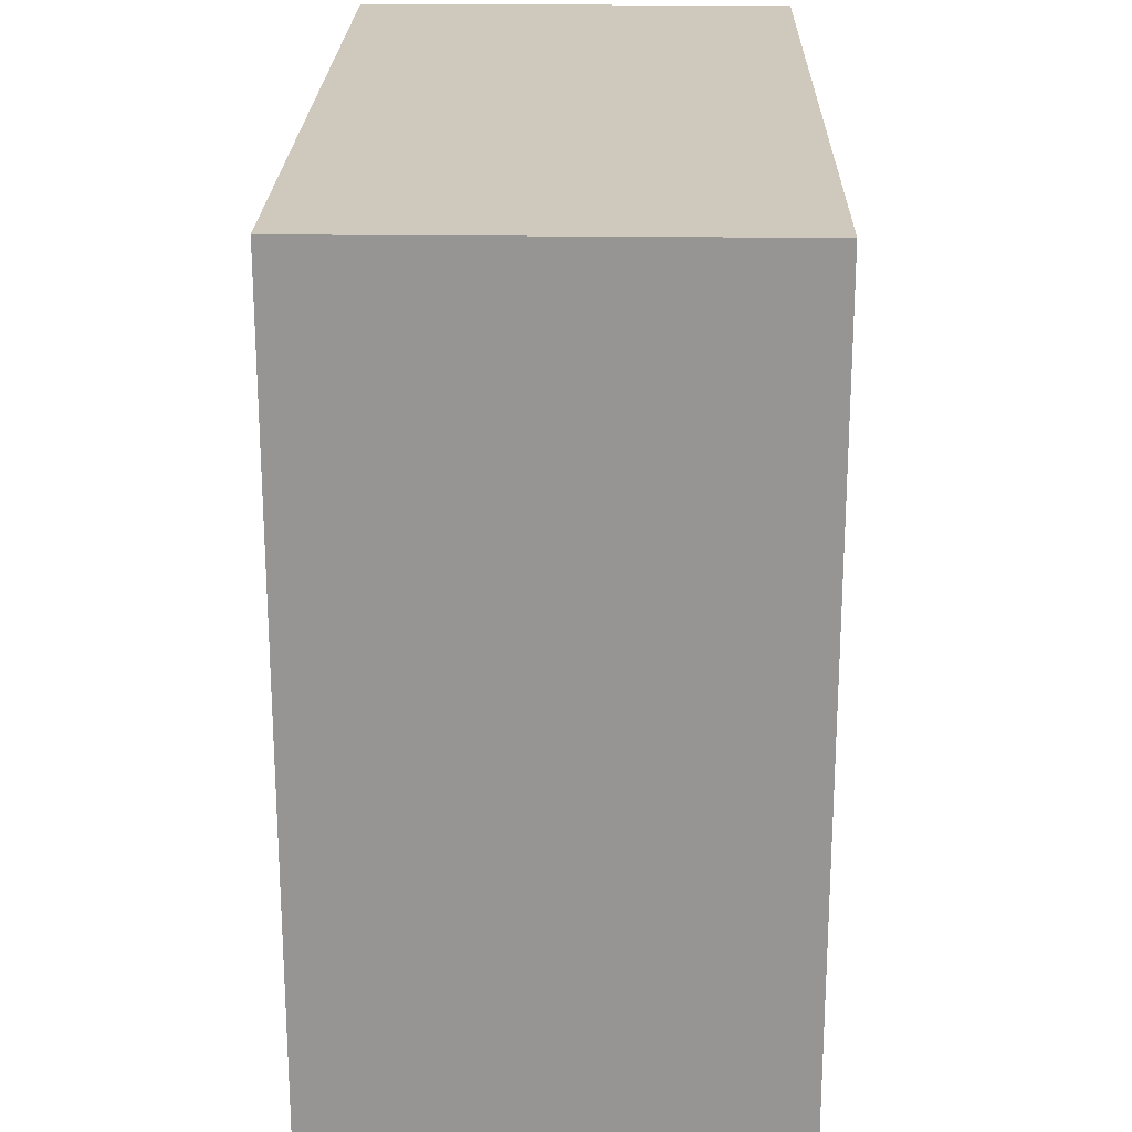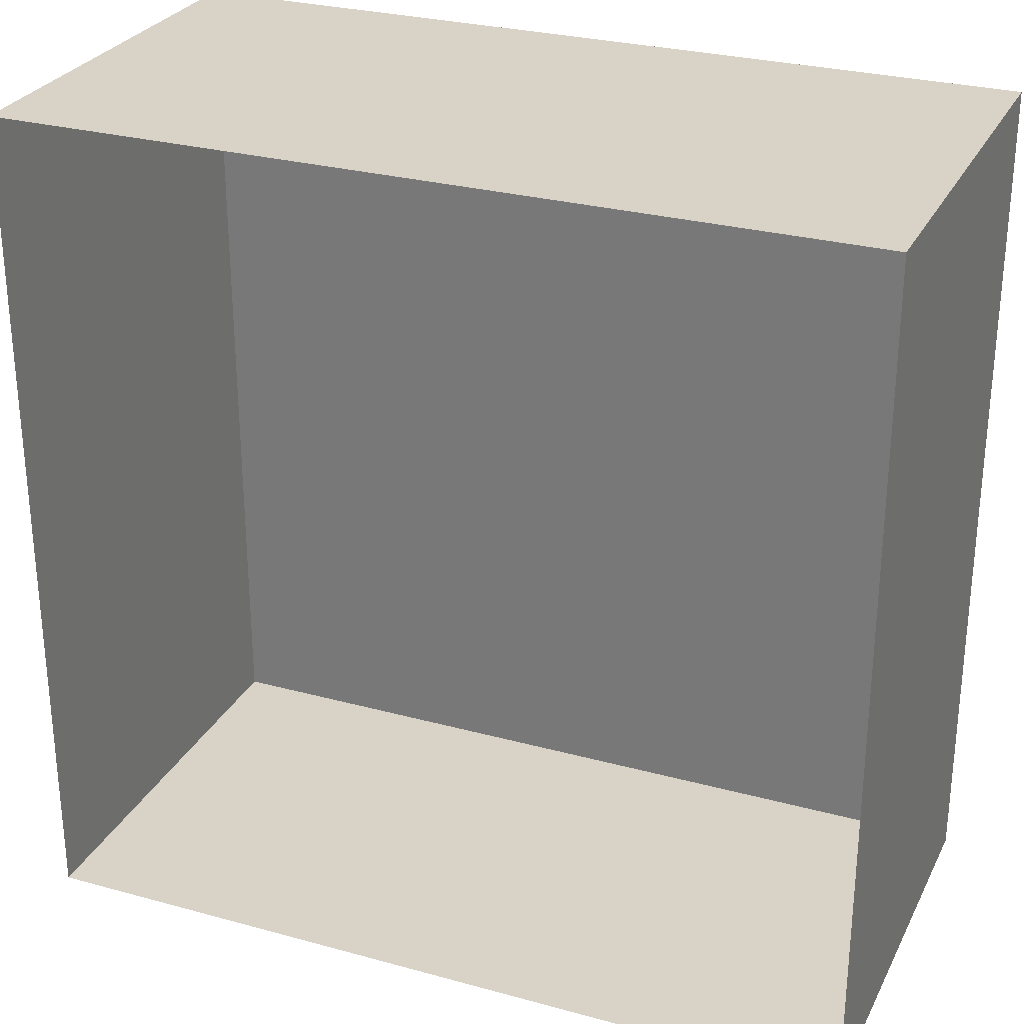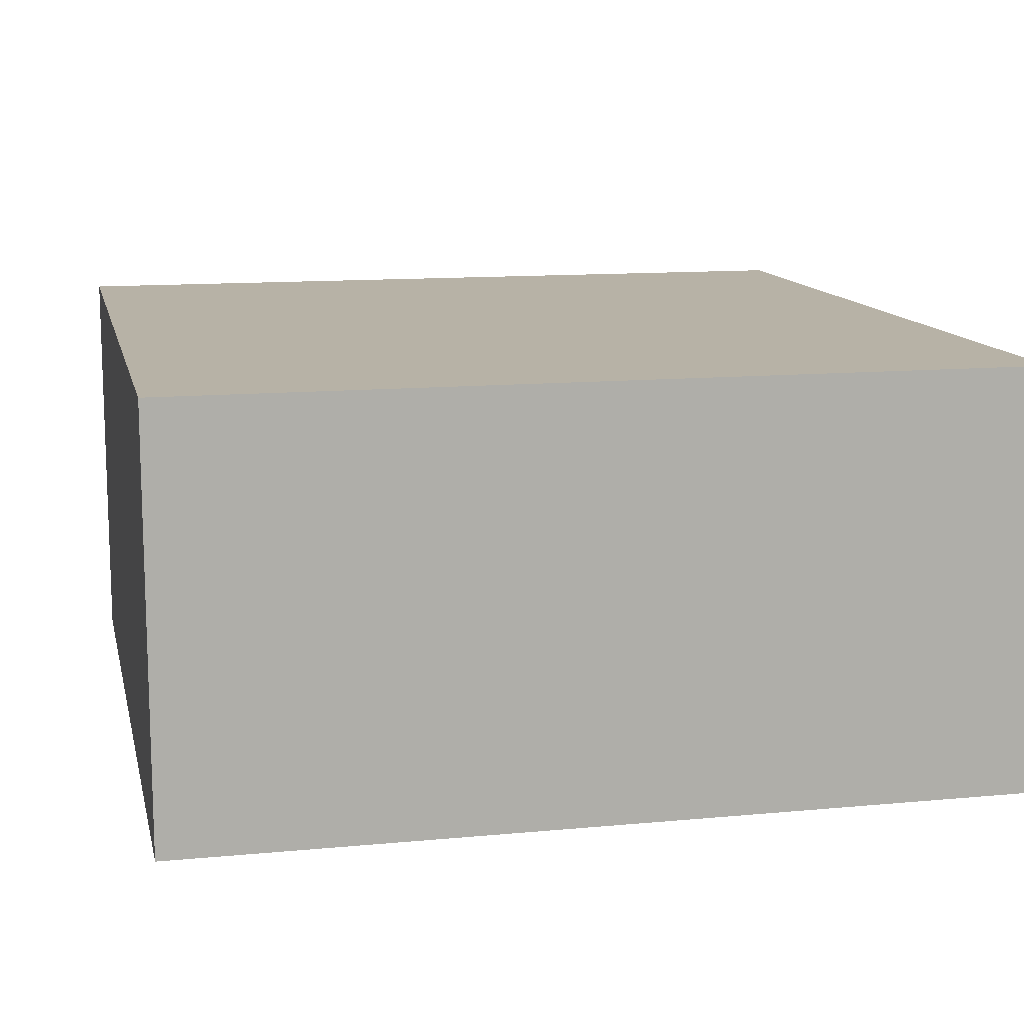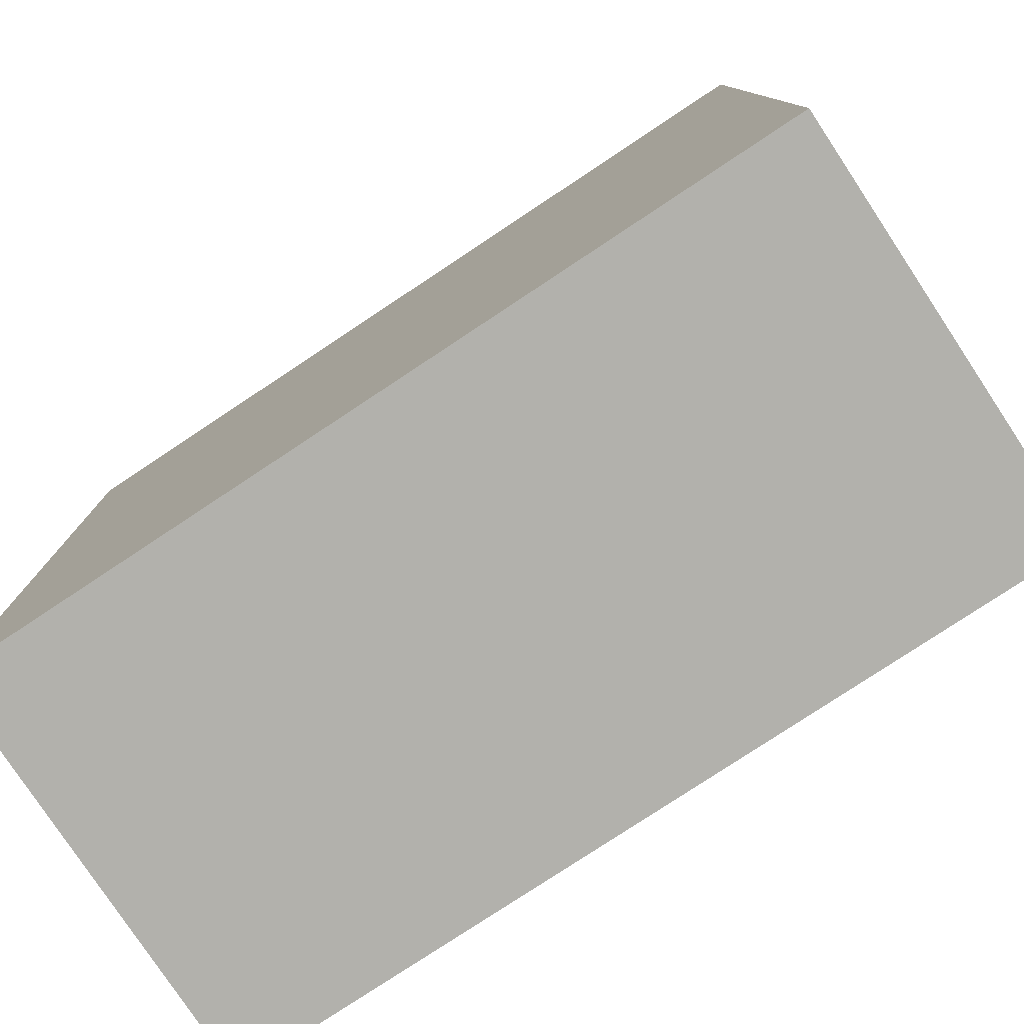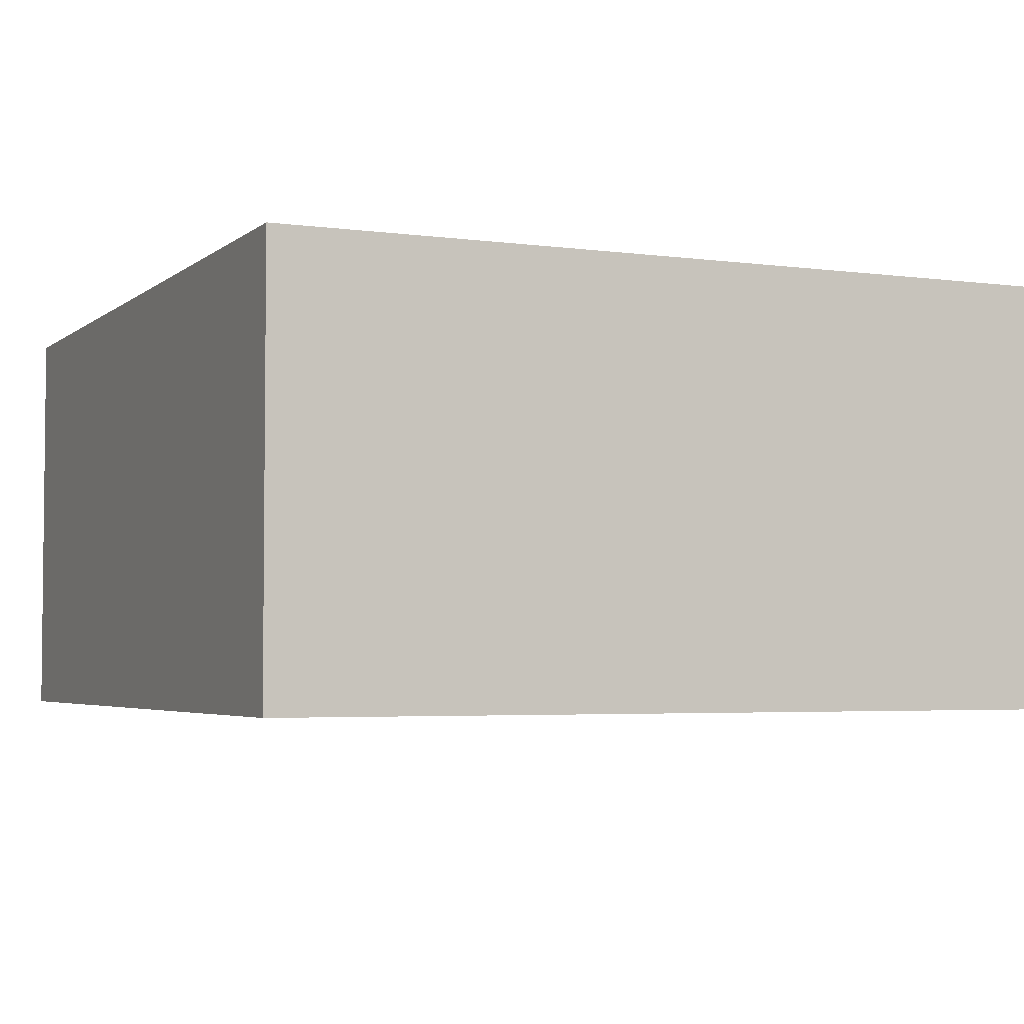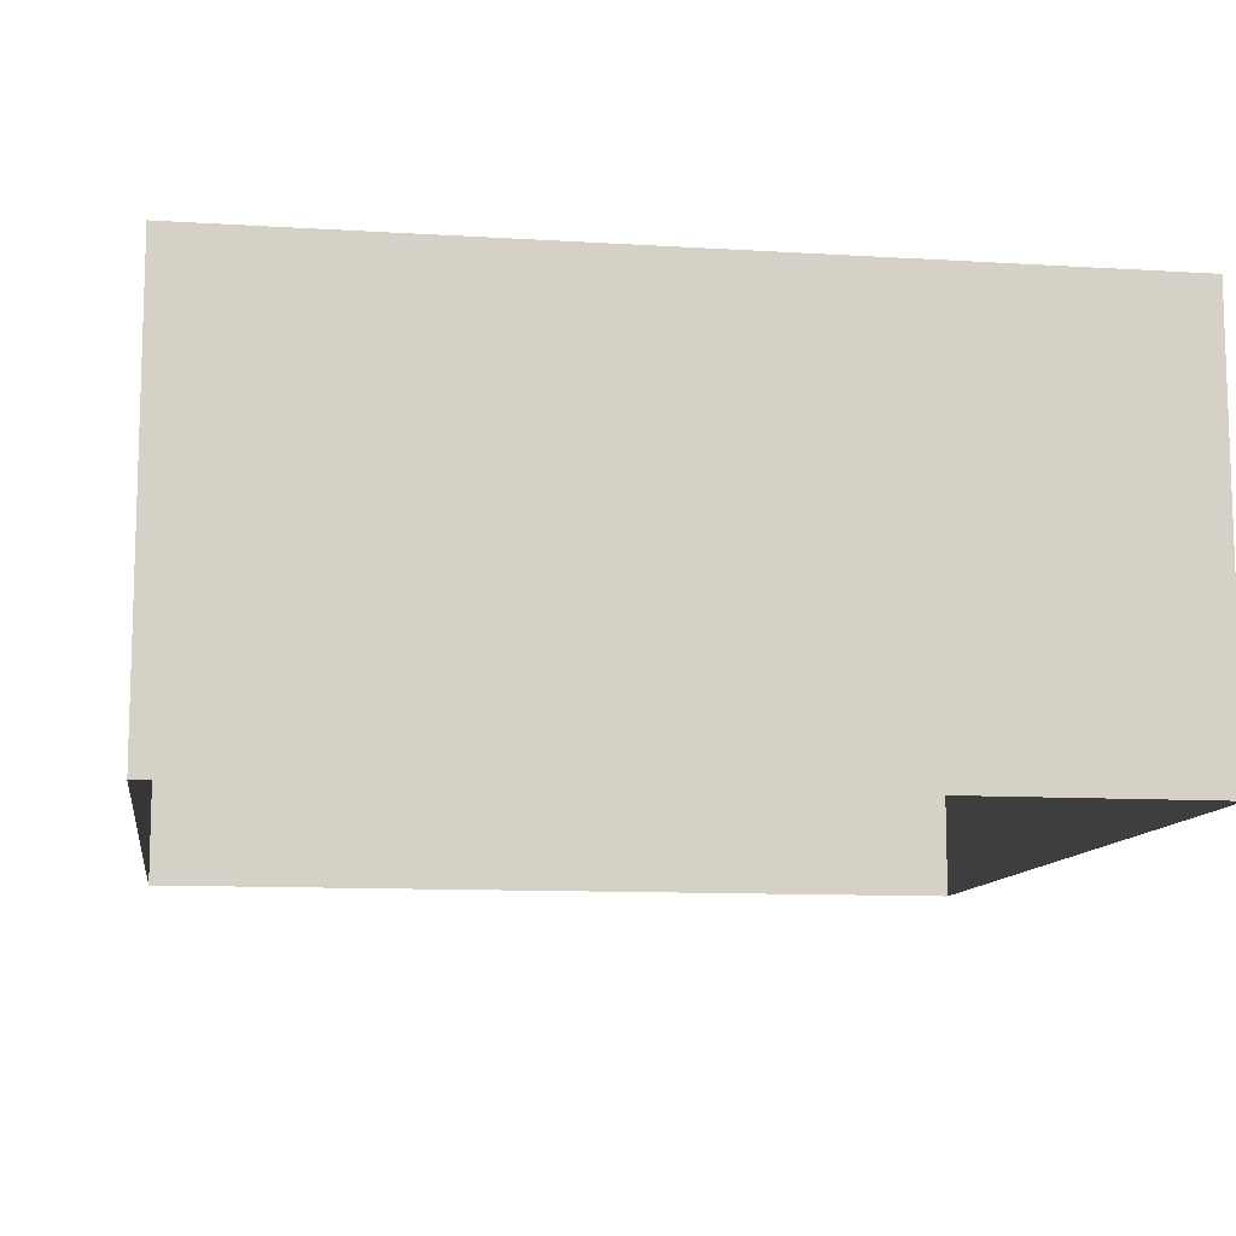
<metadata>
{"format":"obj","ext":"obj","renderer":"f3d","projection":"perspective","resolution":1024,"background":"white","views":[{"elev":22.4,"azim":-88.8,"up":"+Y"},{"elev":28.2,"azim":-157.5,"up":"+Y"},{"elev":12.4,"azim":77.5,"up":"+Z"},{"elev":-78.9,"azim":33.5,"up":"+Y"},{"elev":-3.8,"azim":155.6,"up":"+Z"},{"elev":-10.9,"azim":-8.7,"up":"+Z"}]}
</metadata>
<code>
g Bota_campaign4_blue_cristal_8
v 25.63 -61.27 6.462
v 26.63 -61.27 5.962
v 26.63 -61.27 6.462
v 25.63 -61.27 5.962
v 25.63 -61.27 5.962
v 25.63 -62.27 6.462
v 25.63 -62.27 5.962
v 25.63 -61.27 6.462
v 26.63 -62.27 6.462
v 26.63 -61.27 5.962
v 26.63 -62.27 5.962
v 26.63 -61.27 6.462
v 26.63 -62.27 5.962
v 25.63 -62.27 6.462
v 26.63 -62.27 6.462
v 25.63 -62.27 5.962
v 25.63 -62.27 6.462
v 26.63 -61.27 6.462
v 26.63 -62.27 6.462
v 25.63 -61.27 6.462
g Bota_campaign4_blue_cristal_8_0
f 3 2 1
f 4 1 2
f 7 6 5
f 8 5 6
f 11 10 9
f 12 9 10
f 15 14 13
f 16 13 14
f 19 18 17
f 20 17 18

</code>
